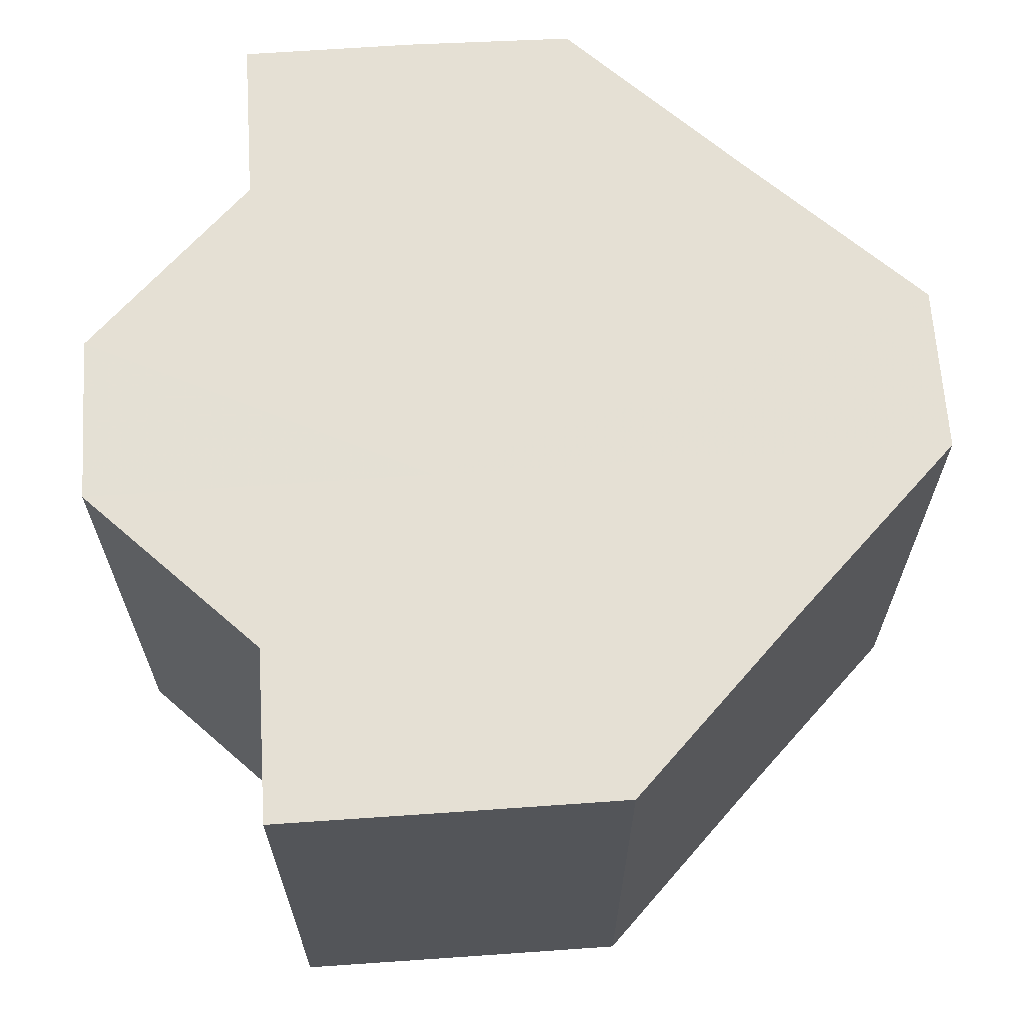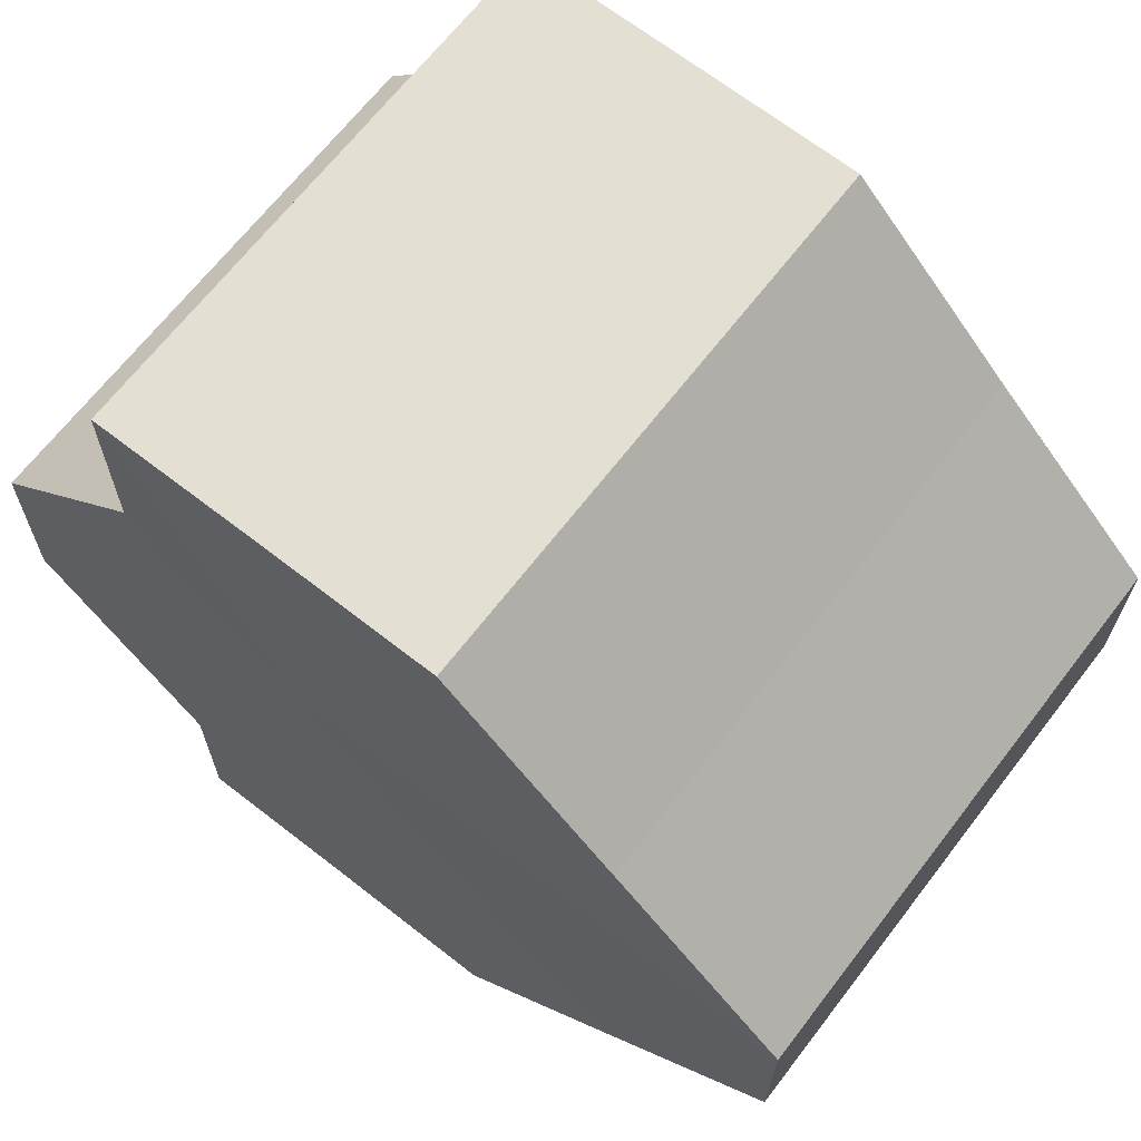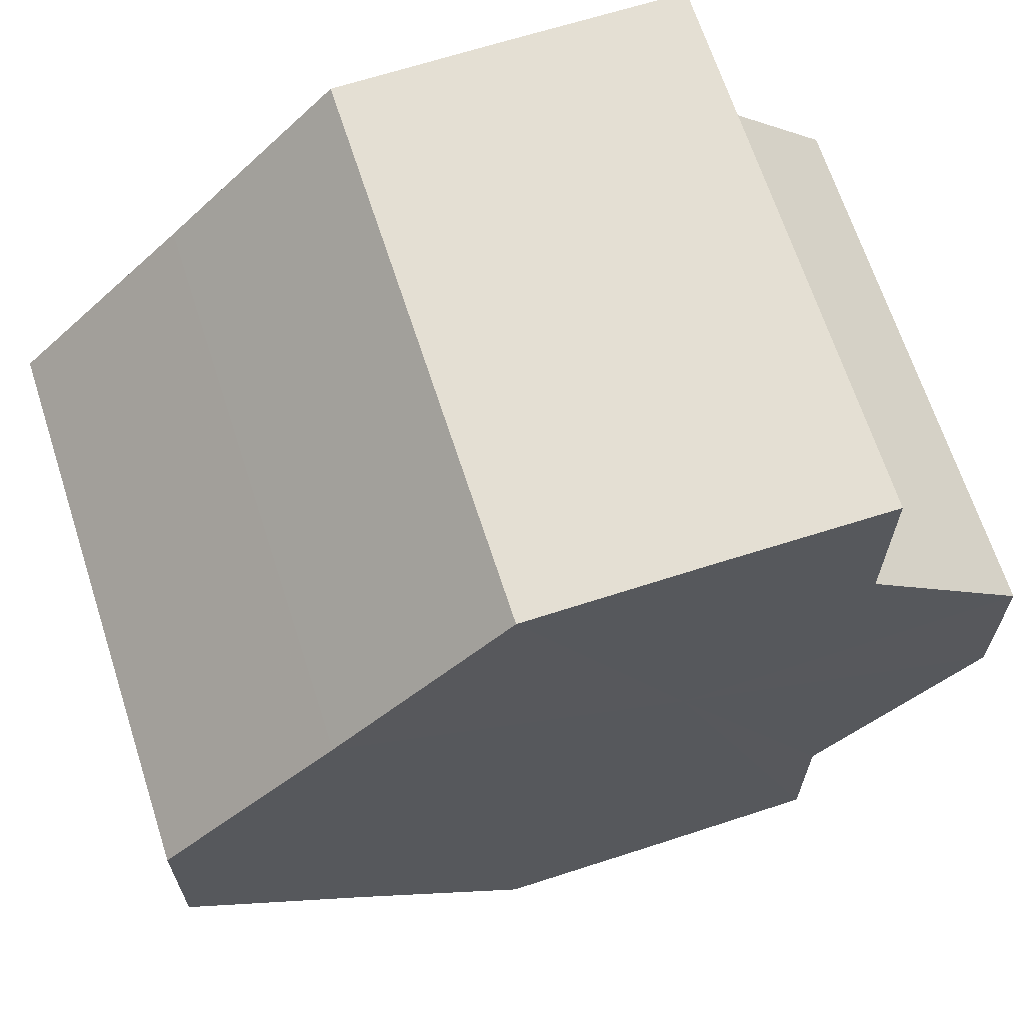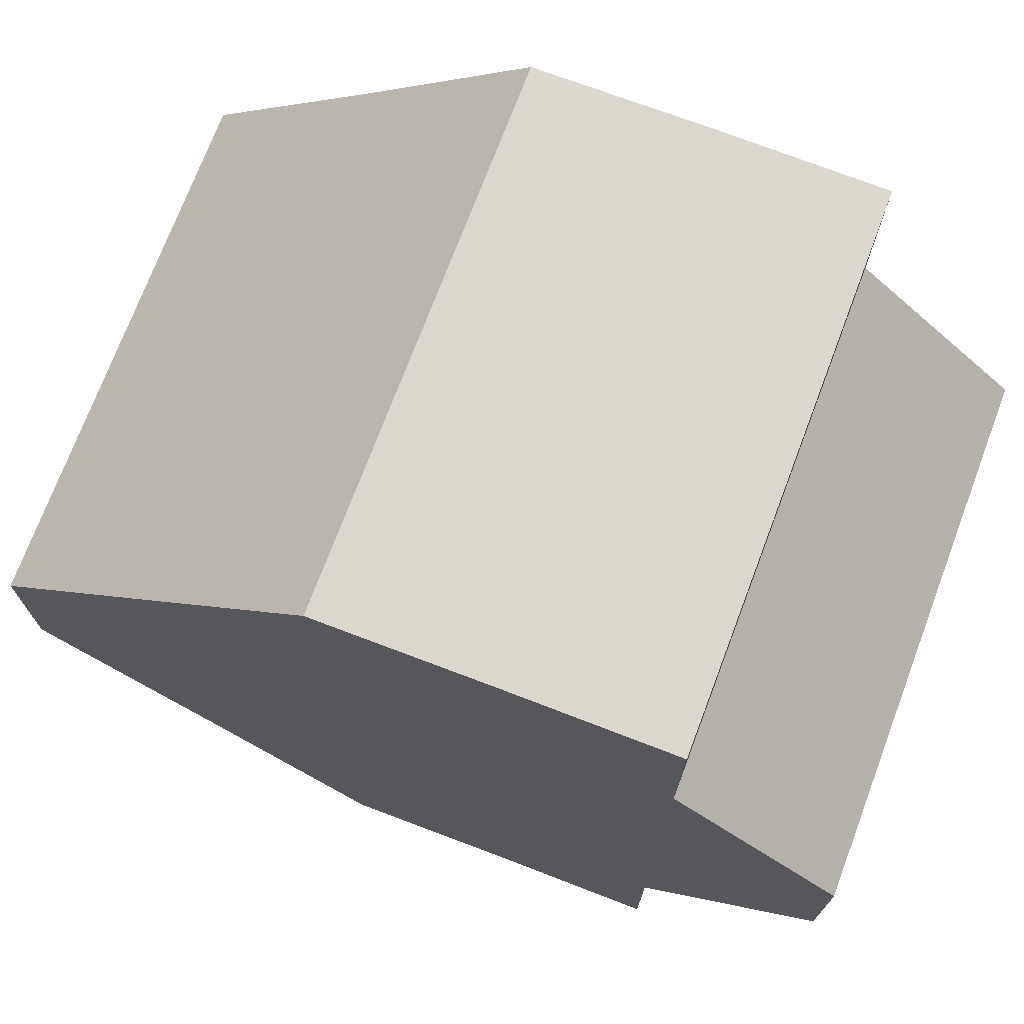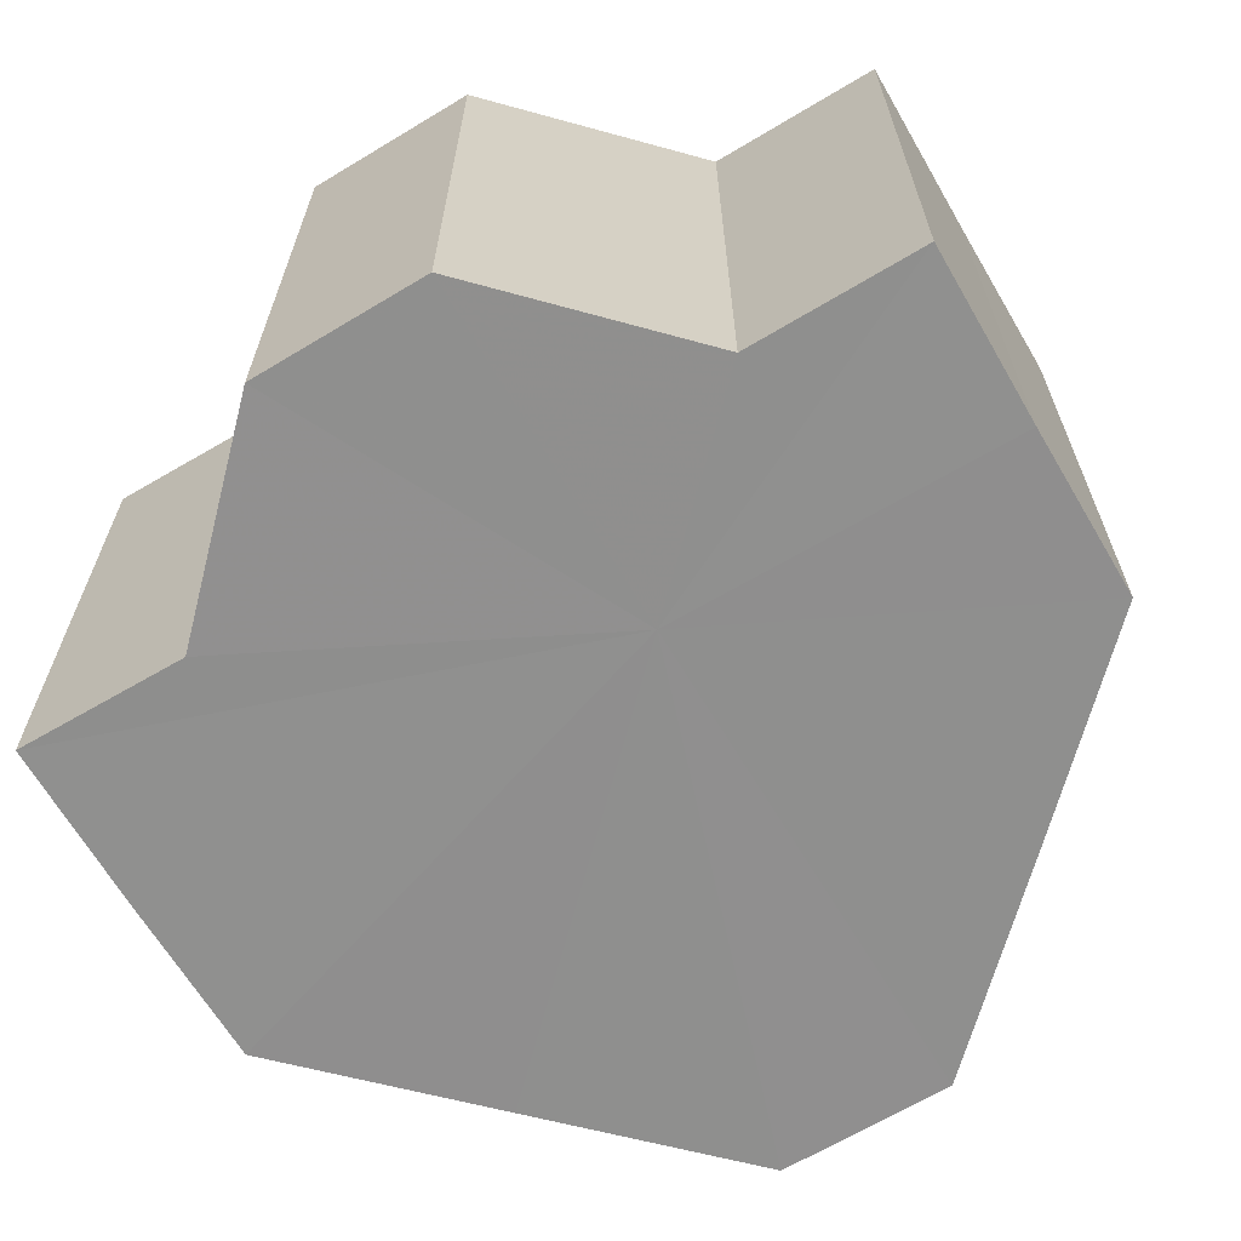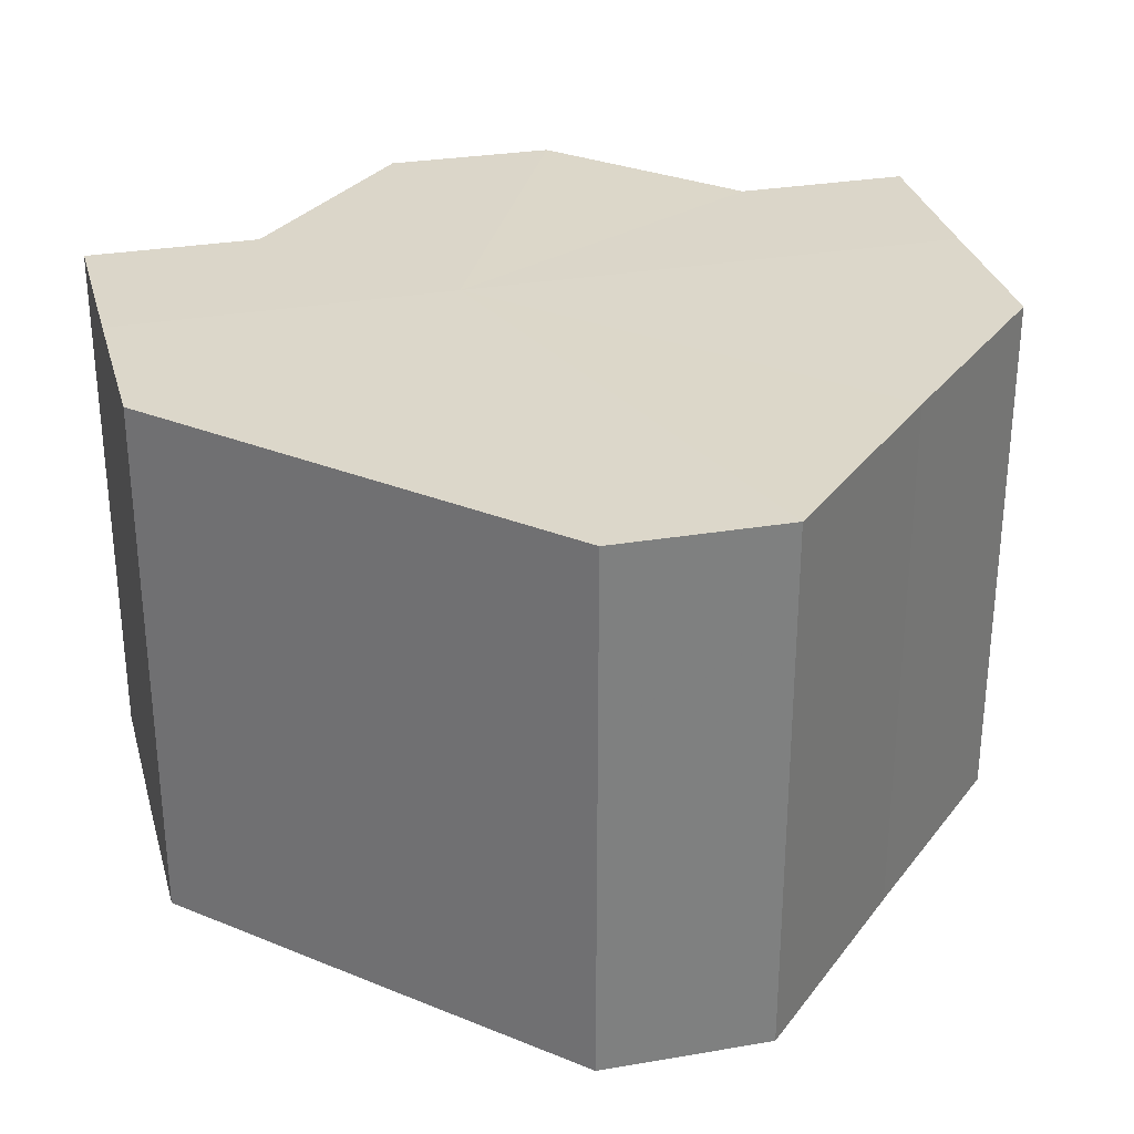
<metadata>
{"format":"obj","ext":"obj","renderer":"f3d","projection":"perspective","resolution":1024,"background":"white","views":[{"elev":65.5,"azim":176.4,"up":"+Z"},{"elev":66.8,"azim":-142.3,"up":"+Y"},{"elev":66.7,"azim":-18.1,"up":"+Y"},{"elev":72.7,"azim":20.9,"up":"+Y"},{"elev":-65.3,"azim":120.5,"up":"+Z"},{"elev":30.3,"azim":-104.4,"up":"+Z"}]}
</metadata>
<code>
o 9694
v 2246 1915 7.339
v 2246 1915 7.339
v 2246 1915 7.307
v 2246 1915 7.339
v 2246 1915 7.307
v 2246 1915 7.339
v 2246 1915 7.307
v 2246 1915 7.339
v 2246 1915 7.307
v 2246 1915 7.339
v 2246 1915 7.307
v 2246 1915 7.339
v 2246 1915 7.307
v 2246 1915 7.339
v 2246 1915 7.307
v 2246 1915 7.339
v 2246 1915 7.307
v 2246 1915 7.339
v 2246 1915 7.307
v 2246 1915 7.339
v 2246 1915 7.307
v 2246 1915 7.339
v 2246 1915 7.307
v 2246 1915 7.339
v 2246 1915 7.307
v 2246 1915 7.339
v 2246 1915 7.307
v 2246 1915 7.339
v 2246 1915 7.307
v 2246 1915 7.339
v 2246 1915 7.307
v 2246 1915 7.339
v 2246 1915 7.307
v 2246 1915 7.339
v 2246 1915 7.307
v 2246 1915 7.339
v 2246 1915 7.307
v 2246 1915 7.339
v 2246 1915 7.339
v 2246 1915 7.339
v 2246 1915 7.339
v 2246 1915 7.339
v 2246 1915 7.339
v 2246 1915 7.339
v 2246 1915 7.339
v 2246 1915 7.339
v 2246 1915 7.339
v 2246 1915 7.339
v 2246 1915 7.339
v 2246 1915 7.339
v 2246 1915 7.339
v 2246 1915 7.307
v 2246 1915 7.307
v 2246 1915 7.307
v 2246 1915 7.339
v 2246 1915 7.307
v 2246 1915 7.339
v 2246 1915 7.307
v 2246 1915 7.339
v 2246 1915 7.307
v 2246 1915 7.339
v 2246 1915 7.339
v 2246 1915 7.339
v 2246 1915 7.339
v 2246 1915 7.307
v 2246 1915 7.339
v 2246 1915 7.307
v 2246 1915 7.339
v 2246 1915 7.307
v 2246 1915 7.339
v 2246 1915 7.307
v 2246 1915 7.307
v 2246 1915 7.307
v 2246 1915 7.307
v 2246 1915 7.307
v 2246 1915 7.307
v 2246 1915 7.307
v 2246 1915 7.307
v 2246 1915 7.307
v 2246 1915 7.307
v 2246 1915 7.307
v 2246 1915 7.307
v 2246 1915 7.307
v 2246 1915 7.307
v 2246 1915 7.307
v 2246 1915 7.307
f 1 2 3
f 2 4 5
f 6 1 7
f 4 8 9
f 8 10 11
f 12 6 13
f 14 12 15
f 16 14 17
f 18 16 19
f 19 20 21
f 21 22 23
f 23 24 25
f 25 26 27
f 27 28 29
f 29 30 31
f 31 32 33
f 33 34 35
f 35 36 37
f 38 36 39
f 38 40 36
f 38 39 41
f 38 42 40
f 38 41 43
f 38 44 42
f 38 43 45
f 38 46 44
f 38 45 47
f 38 47 48
f 38 48 49
f 38 49 50
f 38 51 46
f 38 50 51
f 52 51 53
f 54 55 52
f 56 57 54
f 58 59 56
f 60 61 58
f 62 63 60
f 63 64 65
f 64 66 67
f 66 68 69
f 68 70 71
f 72 73 74
f 72 75 73
f 72 74 76
f 72 77 75
f 72 76 78
f 72 79 77
f 72 78 80
f 72 81 79
f 72 80 82
f 72 83 81
f 72 82 84
f 72 85 83
f 72 84 86
f 72 86 85

</code>
